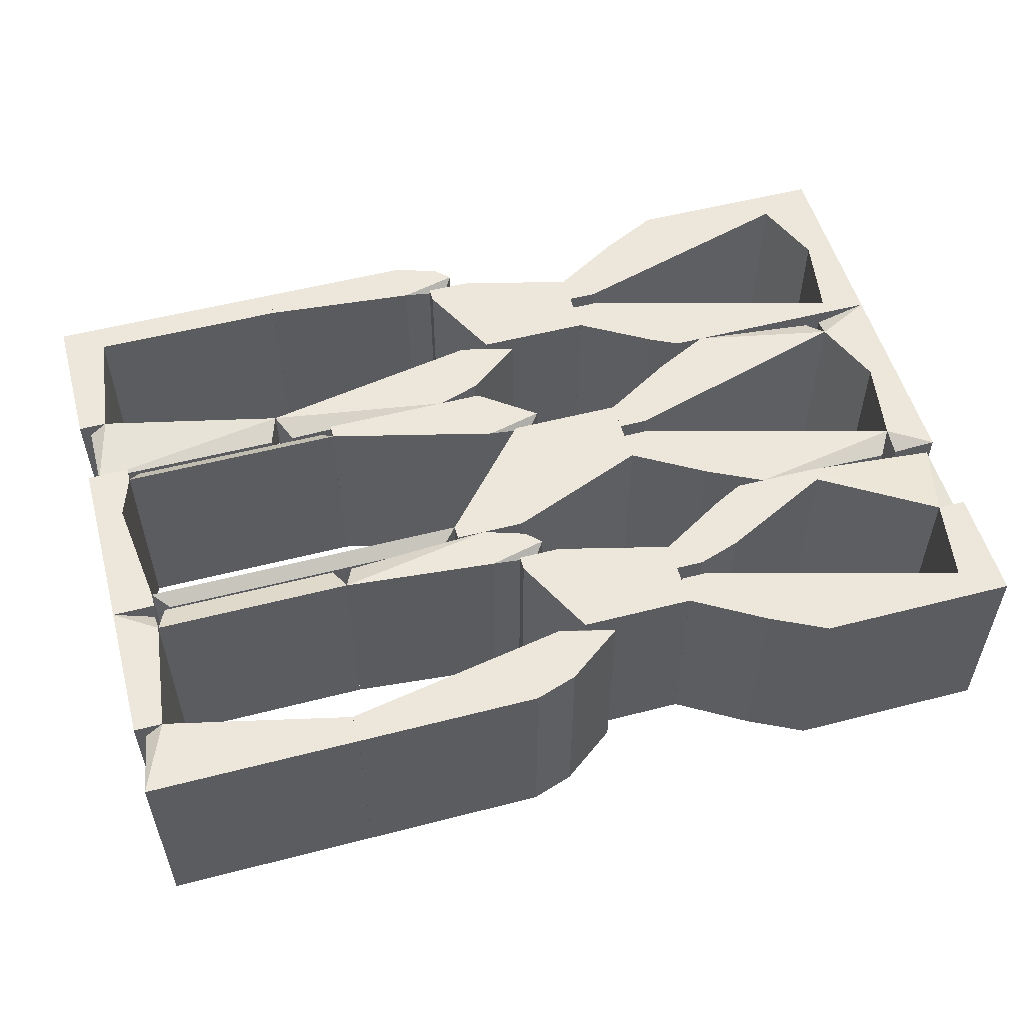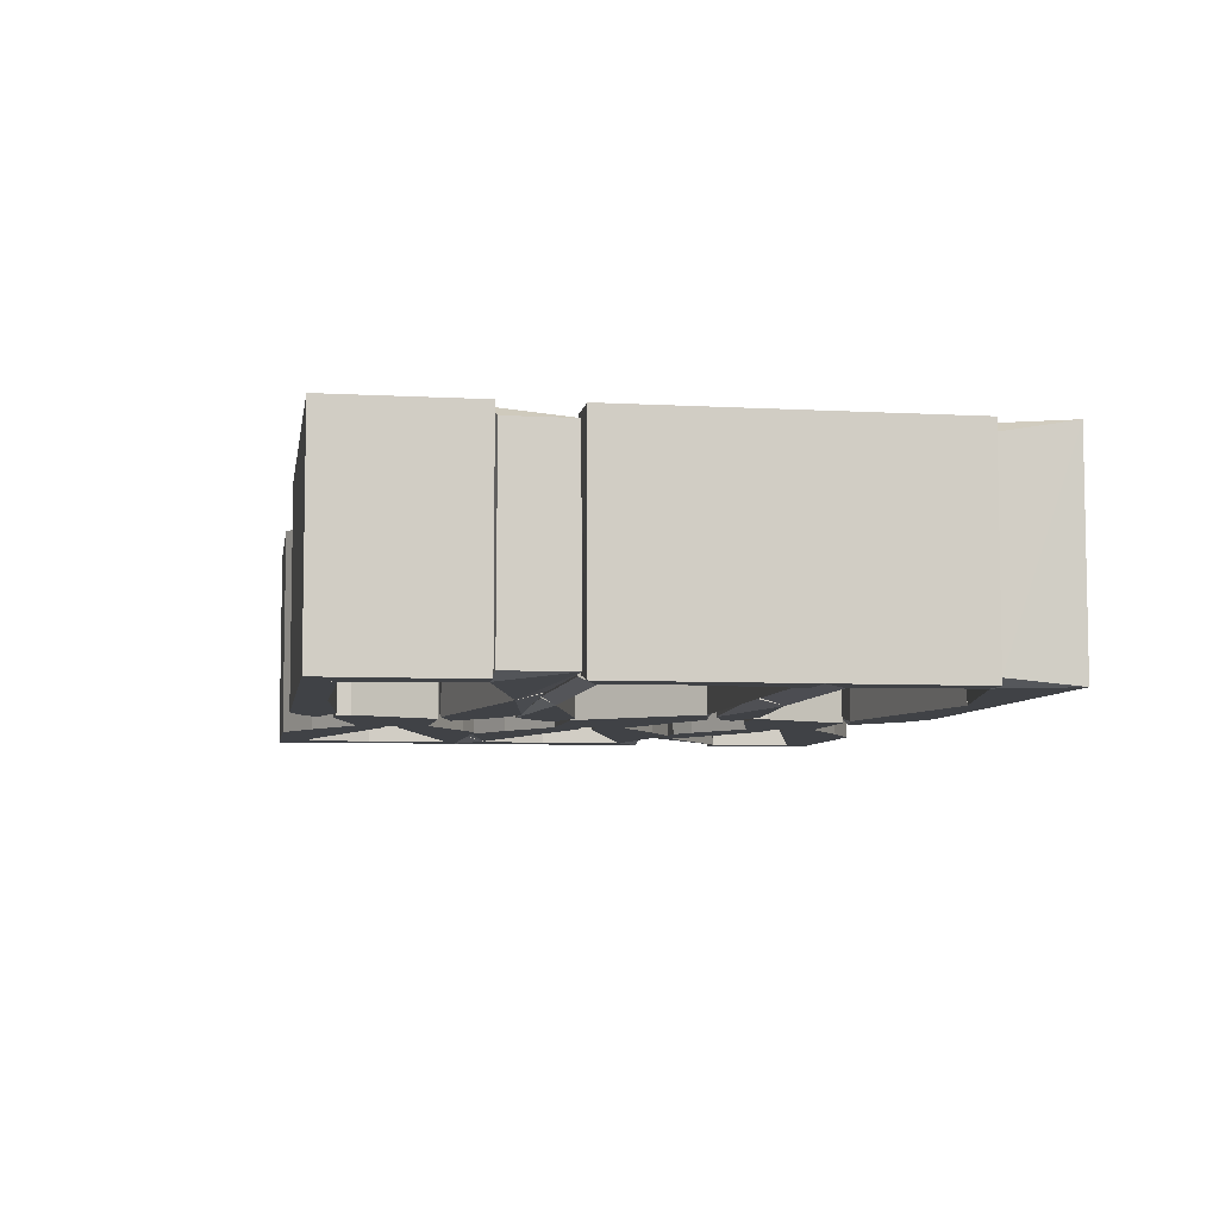
<metadata>
{"format":"obj","ext":"obj","renderer":"f3d","projection":"perspective","resolution":1024,"background":"white","views":[{"elev":53.9,"azim":-15.4,"up":"+Z"},{"elev":-6.5,"azim":-99.4,"up":"+Z"}]}
</metadata>
<code>
o Shape_IndexedFaceSet.029
v -0.2661 0.08384 0.08954
v -0.464 0.07147 -0.09603
v -0.4571 0.08403 -0.08954
v -0.464 0.07147 0.09887
v -0.2561 0.07147 -0.09603
v -0.2561 0.07147 0.09887
v -0.2631 0.08403 -0.08954
v -0.4541 0.08384 0.08954
f 4 1 8
f 3 2 4
f 2 3 5
f 4 2 5
f 1 4 6
f 4 5 6
f 6 5 7
f 3 1 7
f 5 3 7
f 1 6 7
f 1 3 8
f 3 4 8
o Shape_IndexedFaceSet.028
v -0.464 0.08445 0.09887
v -0.503 0.03248 -0.09603
v -0.477 0.03248 -0.09603
v -0.503 0.03248 0.09887
v -0.503 0.08445 -0.09603
v -0.503 0.08445 0.09887
v -0.4653 0.08272 -0.08954
v -0.477 0.03248 0.09887
v -0.464 0.07146 -0.09603
v -0.464 0.07146 0.09887
f 17 9 18
f 10 11 12
f 11 10 13
f 10 12 13
f 12 9 14
f 9 13 14
f 13 12 14
f 13 9 15
f 12 11 16
f 9 12 16
f 11 13 17
f 15 9 17
f 13 15 17
f 16 11 17
f 16 17 18
f 9 16 18
o Shape_IndexedFaceSet.027
v -0.1652 -0.07147 0.09887
v -0.4541 -0.08403 -0.08954
v -0.464 -0.07147 -0.09603
v -0.464 -0.07147 0.09887
v -0.1652 -0.07147 -0.09603
v -0.1795 -0.08384 0.08954
v -0.1752 -0.08403 -0.08954
v -0.4497 -0.08384 0.08954
f 24 22 26
f 21 20 22
f 19 21 22
f 21 19 23
f 20 21 23
f 19 22 24
f 19 24 25
f 23 19 25
f 20 23 25
f 24 20 25
f 22 20 26
f 20 24 26
o Shape_IndexedFaceSet.026
v -0.477 0.03248 0.09887
v -0.503 -0.08446 -0.09603
v -0.464 -0.08446 -0.09603
v -0.503 -0.08446 0.09887
v -0.503 0.03248 -0.09603
v -0.464 -0.08446 0.09887
v -0.503 0.03248 0.09887
v -0.477 0.03248 -0.09603
v -0.464 -0.07146 0.09887
v -0.464 -0.07146 -0.09603
f 35 29 36
f 28 29 30
f 29 28 31
f 28 30 31
f 30 29 32
f 27 30 32
f 30 27 33
f 27 31 33
f 31 30 33
f 31 27 34
f 29 31 34
f 27 32 35
f 32 29 35
f 34 27 35
f 34 35 36
f 29 34 36
o Shape_IndexedFaceSet.025
v -0.2756 -0.08576 -0.08954
v -0.08722 -0.1104 0.09887
v -0.09655 -0.1216 0.08954
v -0.08722 -0.1104 -0.09603
v -0.2821 -0.1104 0.09887
v -0.1392 -0.08446 0.09887
v -0.2821 -0.1104 -0.09603
v -0.1392 -0.08446 -0.09603
v -0.1392 -0.1234 -0.09603
v -0.2728 -0.08633 0.08954
v -0.1392 -0.1234 0.09887
v -0.1002 -0.09745 0.09887
v -0.0946 -0.122 -0.08865
v -0.1002 -0.09745 -0.09603
f 44 48 50
f 41 38 42
f 41 37 43
f 37 42 44
f 40 43 44
f 43 37 44
f 43 40 45
f 41 43 45
f 37 41 46
f 42 37 46
f 41 42 46
f 39 38 47
f 38 41 47
f 41 45 47
f 38 40 48
f 42 38 48
f 44 42 48
f 38 39 49
f 40 38 49
f 45 40 49
f 39 47 49
f 47 45 49
f 40 44 50
f 48 40 50
o Shape_IndexedFaceSet.024
v -0.1132 -0.1364 -0.09603
v 0.02971 -0.1494 0.09887
v 0.02971 -0.2144 0.09887
v 0.02971 -0.1494 -0.09603
v -0.1132 -0.1234 0.09887
v -0.0742 -0.2144 -0.09603
v -0.0742 -0.2144 0.09887
v 0.02971 -0.2144 -0.09603
v -0.0742 -0.1234 -0.09603
v -0.0742 -0.1234 0.09887
v -0.1132 -0.1364 0.09887
v -0.1132 -0.1234 -0.09603
f 55 59 62
f 52 53 54
f 53 52 55
f 51 54 56
f 53 55 57
f 56 53 57
f 51 56 57
f 54 53 58
f 53 56 58
f 56 54 58
f 52 54 59
f 54 51 59
f 59 55 60
f 55 52 60
f 52 59 60
f 55 51 61
f 51 57 61
f 57 55 61
f 51 55 62
f 59 51 62
o Shape_IndexedFaceSet.023
v -0.464 -0.1104 -0.09603
v -0.2909 -0.0857 0.08954
v -0.2821 -0.1104 0.09887
v -0.464 -0.1104 0.09887
v -0.2821 -0.1104 -0.09603
v -0.4579 -0.08532 -0.08954
v -0.2882 -0.08532 -0.08954
v -0.4553 -0.0857 0.08954
f 68 66 70
f 65 64 66
f 63 65 66
f 65 63 67
f 63 66 68
f 67 63 68
f 64 65 69
f 65 67 69
f 68 64 69
f 67 68 69
f 66 64 70
f 64 68 70
o Shape_IndexedFaceSet.022
v -0.4659 -0.09068 0.08954
v -0.503 -0.2144 -0.09603
v -0.477 -0.2144 -0.09603
v -0.503 -0.2144 0.09887
v -0.503 -0.08446 -0.09603
v -0.503 -0.08446 0.09887
v -0.4653 -0.08879 -0.08954
v -0.477 -0.2144 0.09887
v -0.464 -0.1105 0.09887
v -0.464 -0.1105 -0.09603
f 77 79 80
f 72 73 74
f 73 72 75
f 72 74 75
f 75 74 76
f 75 76 77
f 76 71 77
f 74 73 78
f 76 74 78
f 76 78 79
f 71 76 79
f 77 71 79
f 78 73 79
f 79 73 80
f 73 75 80
f 75 77 80
o Shape_IndexedFaceSet.021
v 0.2791 0.09309 0.08954
v 0.3026 0.006497 -0.09603
v 0.3286 0.006497 -0.09603
v 0.3026 0.006497 0.09887
v 0.3286 0.09745 -0.09603
v 0.3286 0.09745 0.09887
v 0.2766 0.07146 -0.09603
v 0.3286 0.006497 0.09887
v 0.2783 0.09442 -0.08954
v 0.2766 0.07146 0.09887
f 81 89 90
f 82 83 84
f 83 82 85
f 83 85 86
f 82 84 87
f 85 82 87
f 84 83 88
f 83 86 88
f 86 84 88
f 86 85 89
f 81 86 89
f 85 87 89
f 89 87 90
f 84 86 90
f 86 81 90
f 87 84 90
o Shape_IndexedFaceSet.020
v 0.2648 0.09309 0.08954
v 0.02975 0.006497 -0.09603
v 0.02975 0.03249 -0.09603
v 0.02975 0.006497 0.09887
v 0.2766 0.07146 -0.09603
v 0.1467 0.09745 0.09887
v 0.1467 0.09745 -0.09603
v 0.2766 0.07146 0.09887
v 0.05575 0.006497 -0.09603
v 0.02975 0.03249 0.09887
v 0.2684 0.09442 -0.08954
v 0.05575 0.006497 0.09887
v 0.09473 0.07146 -0.09603
v 0.09473 0.07146 0.09887
f 96 103 104
f 93 92 94
f 92 93 95
f 95 93 97
f 96 94 98
f 91 96 98
f 94 92 99
f 92 95 99
f 95 98 99
f 93 94 100
f 94 96 100
f 96 91 101
f 95 97 101
f 97 96 101
f 91 98 101
f 98 95 101
f 98 94 102
f 94 99 102
f 99 98 102
f 97 93 103
f 96 97 103
f 93 100 103
f 103 100 104
f 100 96 104
o Shape_IndexedFaceSet.019
v 0.3026 0.006477 0.09887
v 0.2909 -0.09399 -0.08954
v 0.3286 -0.09745 -0.09603
v 0.3286 0.006477 -0.09603
v 0.3286 -0.09745 0.09887
v 0.2915 -0.09247 0.08954
v 0.3026 0.006477 -0.09603
v 0.3286 0.006477 0.09887
v 0.2896 -0.07146 0.09887
v 0.2896 -0.07146 -0.09603
f 106 113 114
f 106 107 109
f 107 108 109
f 106 109 110
f 108 107 111
f 105 108 111
f 108 105 112
f 105 109 112
f 109 108 112
f 109 105 113
f 106 110 113
f 110 109 113
f 105 111 113
f 113 111 114
f 107 106 114
f 111 107 114
o Shape_IndexedFaceSet.018
v 0.2772 -0.09309 0.08954
v 0.02973 -0.03249 -0.09603
v 0.02973 -0.006497 -0.09603
v 0.02973 -0.03249 0.09887
v 0.1467 -0.09745 -0.09603
v 0.2896 -0.07146 -0.09603
v 0.05573 -0.006497 0.09887
v 0.1467 -0.09745 0.09887
v 0.2896 -0.07146 0.09887
v 0.2809 -0.09442 -0.08954
v 0.05573 -0.006497 -0.09603
v 0.02973 -0.006497 0.09887
v 0.09472 -0.07146 0.09887
v 0.09472 -0.07146 -0.09603
f 119 127 128
f 117 116 118
f 116 117 119
f 119 117 120
f 121 118 122
f 121 122 123
f 120 121 123
f 122 115 123
f 120 123 124
f 119 120 124
f 115 122 124
f 122 119 124
f 123 115 124
f 120 117 125
f 117 121 125
f 121 120 125
f 117 118 126
f 121 117 126
f 118 121 126
f 118 116 127
f 119 122 127
f 122 118 127
f 116 119 128
f 127 116 128
o Shape_IndexedFaceSet.017
v 0.1986 -0.1105 -0.09603
v 0.3221 -0.1013 0.08916
v 0.3221 -0.1715 0.08916
v 0.1986 -0.1105 0.09887
v 0.3026 -0.1754 -0.09603
v 0.3221 -0.1013 -0.08632
v 0.1986 -0.09745 -0.09603
v 0.3026 -0.1754 0.09887
v 0.1986 -0.09745 0.09887
v 0.3221 -0.1715 -0.08632
f 133 134 138
f 132 129 133
f 130 131 134
f 129 132 135
f 133 129 135
f 134 133 135
f 130 134 135
f 131 130 136
f 132 133 136
f 133 131 136
f 130 135 137
f 135 132 137
f 136 130 137
f 132 136 137
f 131 133 138
f 134 131 138
o Shape_IndexedFaceSet.016
v 0.02975 -0.1754 -0.09603
v 0.1986 -0.09745 0.09887
v 0.1986 -0.1105 0.09887
v 0.02975 -0.1494 0.09887
v 0.1207 -0.09745 -0.09603
v 0.1986 -0.1105 -0.09603
v 0.05573 -0.1754 0.09887
v 0.1207 -0.09745 0.09887
v 0.09472 -0.1624 -0.09603
v 0.02975 -0.1494 -0.09603
v 0.1986 -0.09745 -0.09603
v 0.09472 -0.1624 0.09887
v 0.02975 -0.1754 0.09887
v 0.05573 -0.1754 -0.09603
v 0.09472 -0.1105 0.09887
v 0.09472 -0.1105 -0.09603
f 153 143 154
f 141 140 142
f 140 141 144
f 139 143 144
f 141 142 145
f 142 140 146
f 140 143 146
f 139 144 147
f 144 141 147
f 139 142 148
f 143 139 148
f 143 140 149
f 140 144 149
f 144 143 149
f 141 145 150
f 147 141 150
f 145 147 150
f 142 139 151
f 145 142 151
f 139 145 151
f 145 139 152
f 139 147 152
f 147 145 152
f 142 146 153
f 146 143 153
f 148 142 153
f 148 153 154
f 143 148 154
o Shape_IndexedFaceSet.015
v 0.3026 -0.1754 0.09887
v 0.2896 -0.2794 -0.09603
v 0.3286 -0.2794 -0.09603
v 0.2896 -0.2794 0.09887
v 0.3286 -0.1754 -0.09603
v 0.3286 -0.2794 0.09887
v 0.3026 -0.1754 -0.09603
v 0.3286 -0.1754 0.09887
v 0.2896 -0.2534 -0.09603
v 0.2896 -0.2534 0.09887
f 155 163 164
f 156 157 158
f 157 156 159
f 158 157 160
f 155 158 160
f 157 159 160
f 155 159 161
f 159 156 161
f 159 155 162
f 155 160 162
f 160 159 162
f 156 158 163
f 161 156 163
f 155 161 163
f 158 155 164
f 163 158 164
o Shape_IndexedFaceSet.014
v 0.2896 -0.2794 0.09887
v 0.02973 -0.2144 -0.09603
v 0.02973 -0.1884 -0.09603
v 0.02973 -0.2144 0.09887
v 0.1467 -0.2794 -0.09603
v 0.2896 -0.2534 -0.09603
v 0.05573 -0.1884 0.09887
v 0.1467 -0.2794 0.09887
v 0.2896 -0.2534 0.09887
v 0.2896 -0.2794 -0.09603
v 0.05573 -0.1884 -0.09603
v 0.02973 -0.1884 0.09887
v 0.09472 -0.2534 -0.09603
v 0.09472 -0.2534 0.09887
f 168 177 178
f 167 166 168
f 166 167 169
f 169 167 170
f 168 165 171
f 165 168 172
f 169 165 172
f 165 170 173
f 171 165 173
f 170 171 173
f 165 169 174
f 170 165 174
f 169 170 174
f 170 167 175
f 167 171 175
f 171 170 175
f 167 168 176
f 171 167 176
f 168 171 176
f 168 166 177
f 166 169 177
f 169 172 177
f 177 172 178
f 172 168 178
o Shape_IndexedFaceSet.013
v -0.2821 0.2794 -0.09603
v -0.08722 0.2534 0.09887
v -0.09655 0.2423 0.08954
v -0.2821 0.2534 0.09887
v -0.1392 0.2404 -0.09603
v -0.1392 0.2794 0.09887
v -0.1002 0.2664 -0.09603
v -0.2821 0.2794 0.09887
v -0.2821 0.2534 -0.09603
v -0.1392 0.2794 -0.09603
v -0.0946 0.2419 -0.08865
v -0.1392 0.2404 0.09887
v -0.1002 0.2664 0.09887
v -0.08722 0.2534 -0.09603
f 189 183 192
f 182 180 184
f 183 179 185
f 179 182 186
f 182 184 186
f 184 179 186
f 182 179 187
f 179 183 187
f 183 182 187
f 179 184 188
f 185 179 188
f 184 185 188
f 180 181 189
f 181 180 190
f 180 182 190
f 182 183 190
f 189 181 190
f 183 189 190
f 184 180 191
f 180 185 191
f 185 184 191
f 185 180 192
f 183 185 192
f 180 189 192
o Shape_IndexedFaceSet.012
v -0.1132 0.2274 -0.09603
v 0.02971 0.2144 0.09887
v 0.02971 0.1494 0.09887
v 0.02971 0.2144 -0.09603
v -0.1132 0.2404 0.09887
v -0.0742 0.1494 -0.09603
v -0.0742 0.1494 0.09887
v 0.02971 0.1494 -0.09603
v -0.0742 0.2404 -0.09603
v -0.0742 0.2404 0.09887
v -0.1132 0.2274 0.09887
v -0.1132 0.2404 -0.09603
f 197 201 204
f 194 195 196
f 195 194 197
f 193 196 198
f 195 197 199
f 198 195 199
f 193 198 199
f 196 195 200
f 195 198 200
f 198 196 200
f 194 196 201
f 196 193 201
f 201 197 202
f 197 194 202
f 194 201 202
f 197 193 203
f 193 199 203
f 199 197 203
f 193 197 204
f 201 193 204
o Shape_IndexedFaceSet.011
v -0.464 0.2534 -0.09603
v -0.2821 0.2794 0.09887
v -0.2821 0.2534 0.09887
v -0.2821 0.2794 -0.09603
v -0.464 0.2794 0.09887
v -0.464 0.2534 0.09887
v -0.2821 0.2534 -0.09603
v -0.464 0.2794 -0.09603
f 209 208 212
f 206 207 208
f 207 206 209
f 206 208 209
f 205 207 210
f 209 205 210
f 207 209 210
f 207 205 211
f 208 207 211
f 205 208 211
f 208 205 212
f 205 209 212
o Shape_IndexedFaceSet.010
v -0.464 0.2794 0.09887
v -0.503 0.1494 -0.09603
v -0.477 0.1494 -0.09603
v -0.503 0.1494 0.09887
v -0.503 0.2794 -0.09603
v -0.503 0.2794 0.09887
v -0.464 0.2794 -0.09603
v -0.477 0.1494 0.09887
v -0.464 0.2534 -0.09603
v -0.464 0.2534 0.09887
f 221 213 222
f 214 215 216
f 215 214 217
f 214 216 217
f 216 213 218
f 213 217 218
f 217 216 218
f 217 213 219
f 215 217 219
f 216 215 220
f 213 216 220
f 219 213 221
f 215 219 221
f 220 215 221
f 220 221 222
f 213 220 222
o Shape_IndexedFaceSet.009
v -0.04823 0.04548 0.09887
v -0.2561 0.07146 -0.09603
v -0.2492 0.08272 -0.08954
v -0.2561 0.08445 0.09887
v -0.1002 0.08445 -0.09603
v -0.1002 0.03248 -0.09603
v -0.1002 0.03248 0.09887
v -0.1002 0.08445 0.09887
v -0.05516 0.03422 -0.08954
v -0.2561 0.07146 0.09887
v -0.04823 0.04548 -0.09603
v -0.05819 0.03497 0.08954
f 229 231 234
f 225 224 226
f 224 225 227
f 225 226 227
f 224 227 228
f 223 226 229
f 224 228 229
f 226 223 230
f 223 227 230
f 227 226 230
f 229 228 231
f 226 224 232
f 224 229 232
f 229 226 232
f 227 223 233
f 228 227 233
f 223 231 233
f 231 228 233
f 223 229 234
f 231 223 234
o Shape_IndexedFaceSet.008
v 0.02973 0.03248 0.09887
v -0.1587 -0.08056 -0.08954
v -0.1652 -0.07146 -0.09603
v -0.1652 -0.08446 0.09887
v 0.02973 -0.03248 -0.09603
v -0.07419 0.03248 -0.09603
v -0.07419 0.03248 0.09887
v 0.02973 -0.03248 0.09887
v -0.1002 -0.08446 -0.09603
v 0.02973 0.03248 -0.09603
v -0.1002 -0.08446 0.09887
v -0.1652 -0.07146 0.09887
f 238 241 246
f 237 236 238
f 239 237 240
f 238 235 241
f 240 237 241
f 235 240 241
f 235 238 242
f 239 235 242
f 239 242 243
f 236 237 243
f 238 236 243
f 237 239 243
f 235 239 244
f 240 235 244
f 239 240 244
f 242 238 245
f 243 242 245
f 238 243 245
f 237 238 246
f 241 237 246
o Shape_IndexedFaceSet.007
v -0.04823 -0.2274 0.09887
v -0.3081 -0.2794 -0.09603
v -0.3081 -0.2534 -0.09603
v -0.3081 -0.2794 0.09887
v -0.1392 -0.2794 -0.09603
v -0.0569 -0.2166 -0.08954
v -0.1002 -0.2144 0.09887
v -0.1392 -0.2794 0.09887
v -0.3081 -0.2534 0.09887
v -0.1002 -0.2144 -0.09603
v -0.1002 -0.2664 -0.09603
v -0.04823 -0.2274 -0.09603
v -0.1002 -0.2664 0.09887
v -0.06069 -0.2175 0.08954
f 252 253 260
f 249 248 250
f 248 249 251
f 250 248 251
f 250 247 253
f 247 250 254
f 250 251 254
f 249 250 255
f 253 249 255
f 250 253 255
f 251 249 256
f 249 253 256
f 253 252 256
f 254 251 257
f 251 256 257
f 257 256 258
f 252 247 258
f 256 252 258
f 247 257 258
f 247 254 259
f 257 247 259
f 254 257 259
f 247 252 260
f 253 247 260
o Shape_IndexedFaceSet.006
v -0.4965 -0.2166 -0.08953
v -0.3081 -0.2534 0.09887
v -0.3081 -0.2794 0.09887
v -0.503 -0.2794 0.09887
v -0.3081 -0.2794 -0.09603
v -0.503 -0.2794 -0.09603
v -0.477 -0.2144 0.09887
v -0.3081 -0.2534 -0.09603
v -0.477 -0.2144 -0.09603
v -0.4937 -0.2175 0.08954
f 264 267 270
f 263 262 264
f 262 263 265
f 263 264 265
f 264 261 266
f 265 264 266
f 264 262 267
f 262 265 268
f 265 266 268
f 267 262 268
f 267 268 269
f 266 261 269
f 261 267 269
f 268 266 269
f 261 264 270
f 267 261 270
o Shape_IndexedFaceSet.005
v 0.2766 0.2794 0.09887
v 0.3026 0.1884 -0.09603
v 0.3286 0.1884 -0.09603
v 0.2766 0.2794 -0.09603
v 0.3286 0.2794 -0.09603
v 0.3286 0.1884 0.09887
v 0.3286 0.2794 0.09887
v 0.3026 0.1884 0.09887
v 0.2766 0.2534 0.09887
v 0.2766 0.2534 -0.09603
f 279 274 280
f 273 272 274
f 274 271 275
f 273 274 275
f 273 275 276
f 272 273 276
f 271 276 277
f 275 271 277
f 276 275 277
f 272 276 278
f 276 271 278
f 271 274 279
f 272 278 279
f 278 271 279
f 274 272 280
f 272 279 280
o Shape_IndexedFaceSet.004
v 0.1467 0.2794 0.09887
v 0.02975 0.1884 -0.09603
v 0.02975 0.2144 -0.09603
v 0.2766 0.2534 -0.09603
v 0.05575 0.1884 0.09887
v 0.2766 0.2534 0.09887
v 0.1467 0.2794 -0.09603
v 0.2766 0.2794 -0.09603
v 0.02975 0.2144 0.09887
v 0.2766 0.2794 0.09887
v 0.05575 0.1884 -0.09603
v 0.02975 0.1884 0.09887
v 0.09473 0.2534 -0.09603
v 0.09473 0.2534 0.09887
f 281 293 294
f 282 283 284
f 281 285 286
f 285 284 286
f 284 283 287
f 284 287 288
f 286 284 288
f 287 281 288
f 283 282 289
f 285 281 289
f 281 286 290
f 288 281 290
f 286 288 290
f 282 284 291
f 284 285 291
f 285 282 291
f 282 285 292
f 289 282 292
f 285 289 292
f 281 287 293
f 287 283 293
f 283 289 293
f 293 289 294
f 289 281 294
o Shape_IndexedFaceSet.003
v 0.3026 0.1884 0.09887
v 0.2896 0.09747 -0.09603
v 0.3286 0.09747 -0.09603
v 0.2896 0.09747 0.09887
v 0.3286 0.1884 -0.09603
v 0.3286 0.09747 0.09887
v 0.3026 0.1884 -0.09603
v 0.3286 0.1884 0.09887
v 0.2896 0.1105 -0.09603
v 0.2896 0.1105 0.09887
f 295 303 304
f 296 297 298
f 297 296 299
f 298 297 300
f 295 298 300
f 297 299 300
f 295 299 301
f 299 296 301
f 299 295 302
f 295 300 302
f 300 299 302
f 296 298 303
f 301 296 303
f 295 301 303
f 298 295 304
f 303 298 304
o Shape_IndexedFaceSet.002
v 0.2896 0.09745 0.09887
v 0.02973 0.1494 -0.09603
v 0.02973 0.1754 -0.09603
v 0.02973 0.1494 0.09887
v 0.1207 0.09745 -0.09603
v 0.2896 0.1104 -0.09603
v 0.05573 0.1754 0.09887
v 0.1207 0.09745 0.09887
v 0.2896 0.1104 0.09887
v 0.2896 0.09745 -0.09603
v 0.05573 0.1754 -0.09603
v 0.02973 0.1754 0.09887
v 0.09472 0.1104 0.09887
v 0.09472 0.1104 -0.09603
f 309 317 318
f 307 306 308
f 306 307 309
f 309 307 310
f 308 305 311
f 305 308 312
f 309 305 312
f 305 310 313
f 311 305 313
f 310 311 313
f 305 309 314
f 310 305 314
f 309 310 314
f 310 307 315
f 307 311 315
f 311 310 315
f 307 308 316
f 311 307 316
f 308 311 316
f 308 306 317
f 312 308 317
f 309 312 317
f 306 309 318
f 317 306 318
o Shape_IndexedFaceSet.001
v -0.04823 0.1364 0.09887
v -0.2994 0.08662 -0.08954
v -0.3081 0.1105 -0.09603
v -0.3081 0.1105 0.09887
v -0.1392 0.08446 0.09887
v -0.0569 0.1473 -0.08954
v -0.1002 0.09746 -0.09603
v -0.1002 0.1494 0.09887
v -0.2957 0.08757 0.08954
v -0.1002 0.1494 -0.09603
v -0.1392 0.08446 -0.09603
v -0.04823 0.1364 -0.09603
v -0.1002 0.09746 0.09887
v -0.06069 0.1463 0.08954
f 324 326 332
f 321 320 322
f 319 322 323
f 321 322 326
f 322 319 326
f 322 320 327
f 323 322 327
f 320 323 327
f 325 321 328
f 321 326 328
f 326 324 328
f 320 321 329
f 323 320 329
f 321 325 329
f 325 323 329
f 324 319 330
f 319 325 330
f 328 324 330
f 325 328 330
f 319 323 331
f 325 319 331
f 323 325 331
f 319 324 332
f 326 319 332
o Shape_IndexedFaceSet
v -0.4965 0.1473 -0.08953
v -0.3081 0.1105 0.09887
v -0.3175 0.08757 0.08954
v -0.3081 0.1105 -0.09603
v -0.4965 0.08662 -0.08953
v -0.477 0.1494 0.09887
v -0.4937 0.08757 0.08954
v -0.3146 0.08662 -0.08954
v -0.477 0.1494 -0.09603
v -0.4937 0.1463 0.08954
f 339 338 342
f 334 336 338
f 335 334 339
f 333 337 339
f 334 338 339
f 339 337 340
f 334 335 340
f 336 334 340
f 337 336 340
f 335 339 340
f 337 333 341
f 336 337 341
f 338 336 341
f 333 338 341
f 338 333 342
f 333 339 342

</code>
